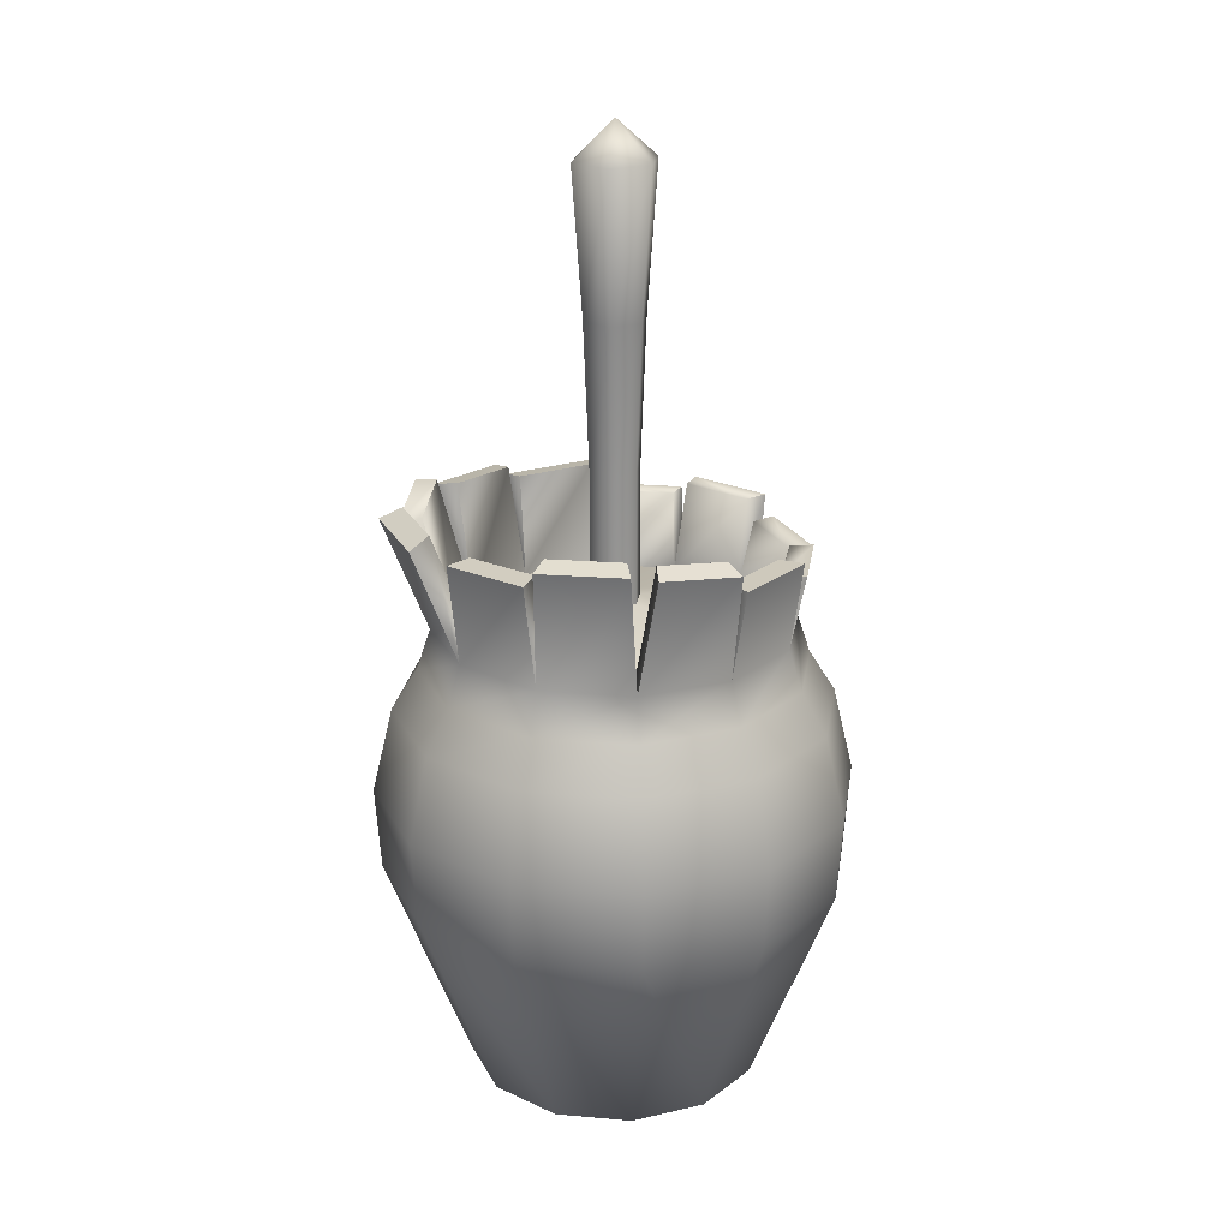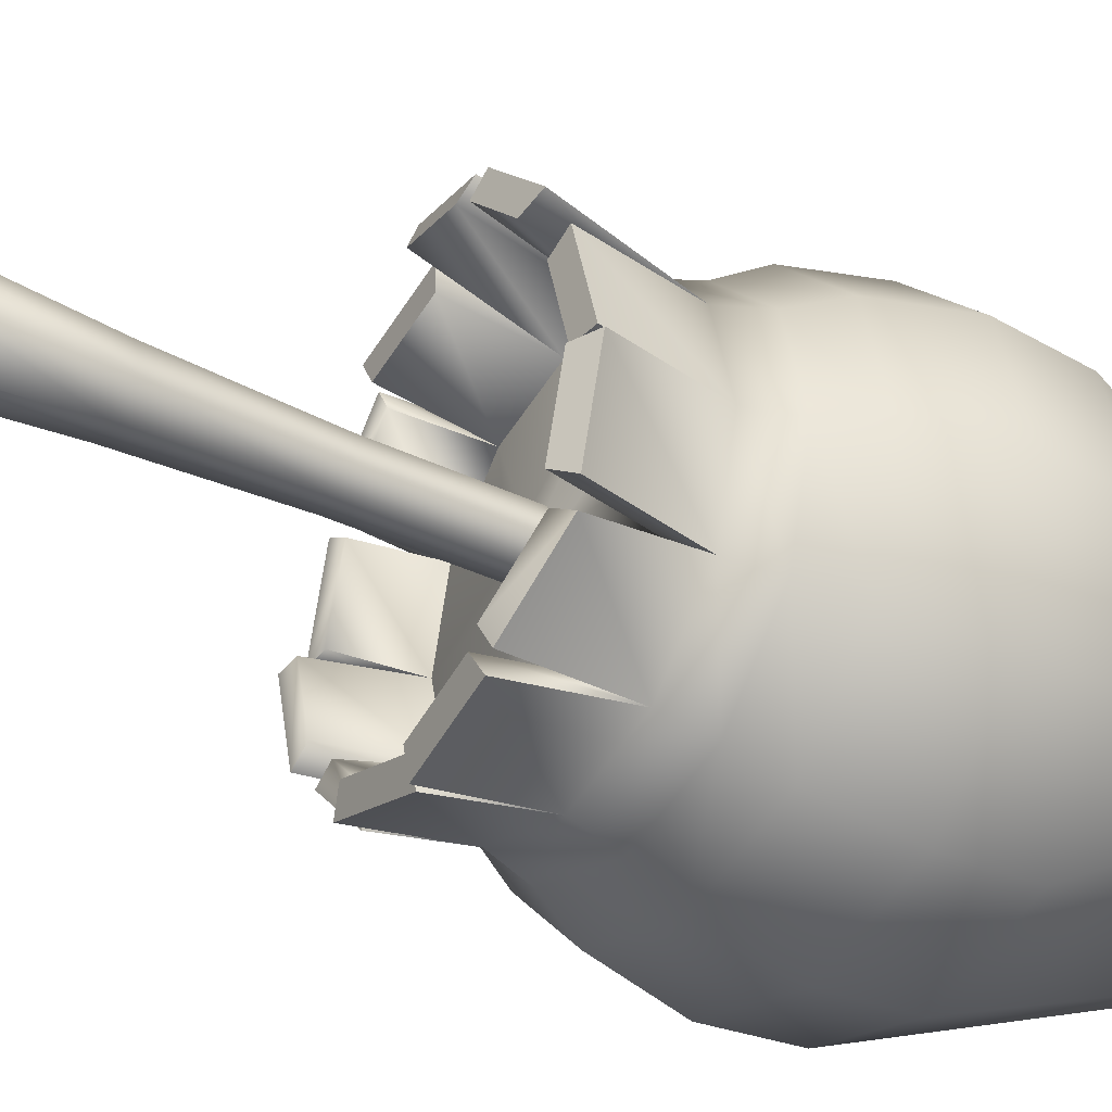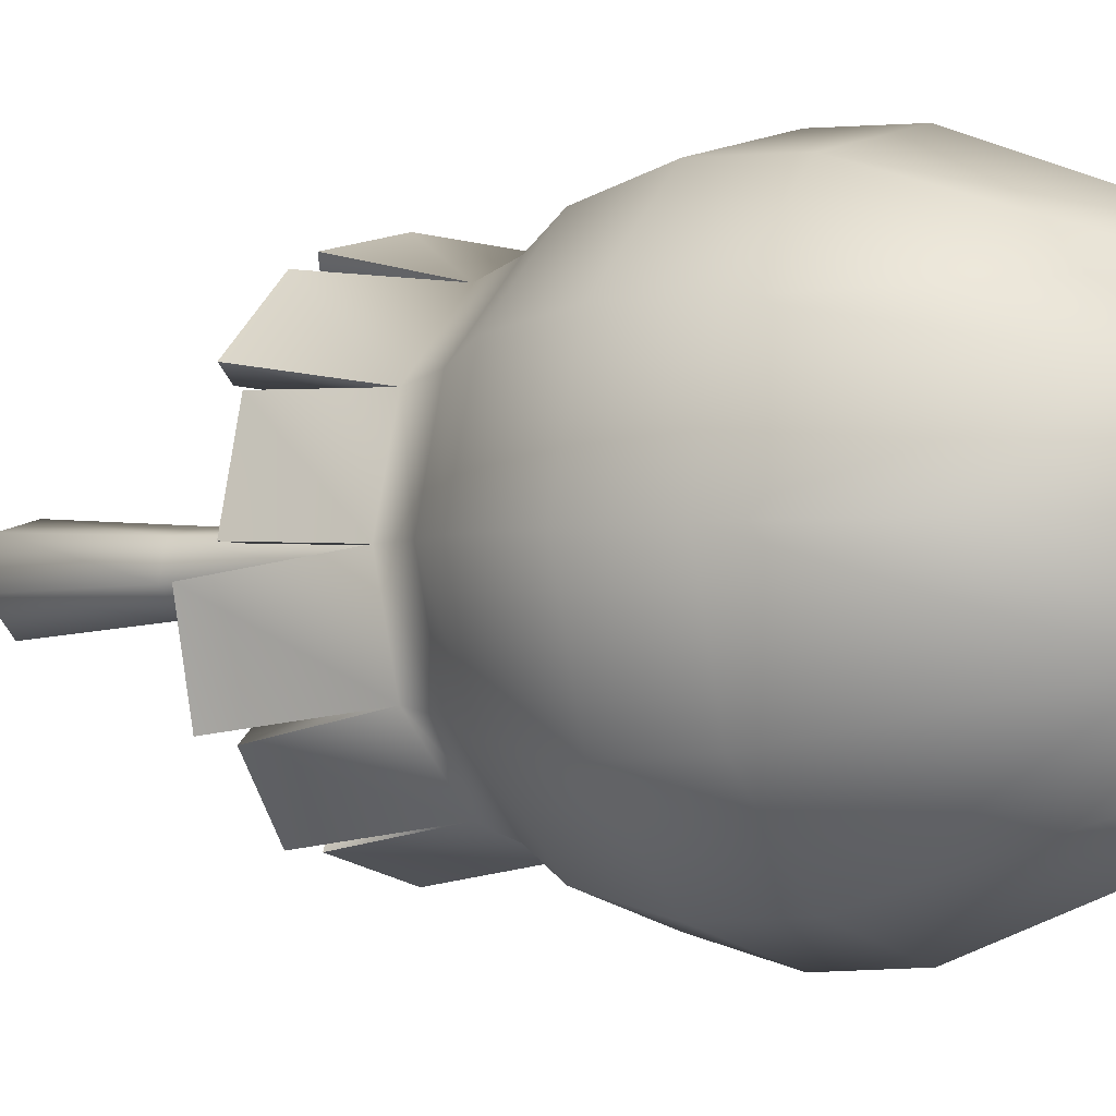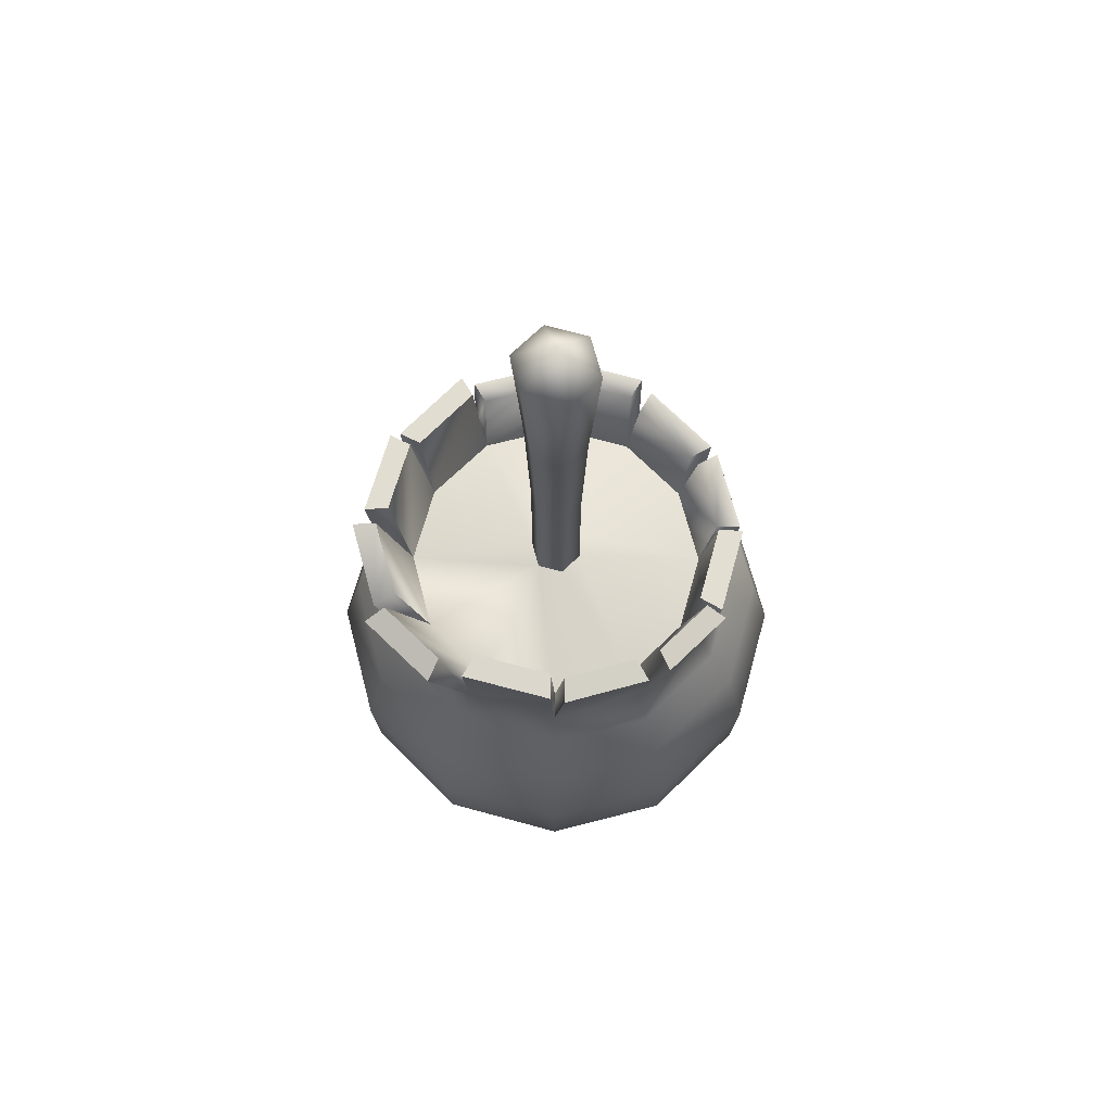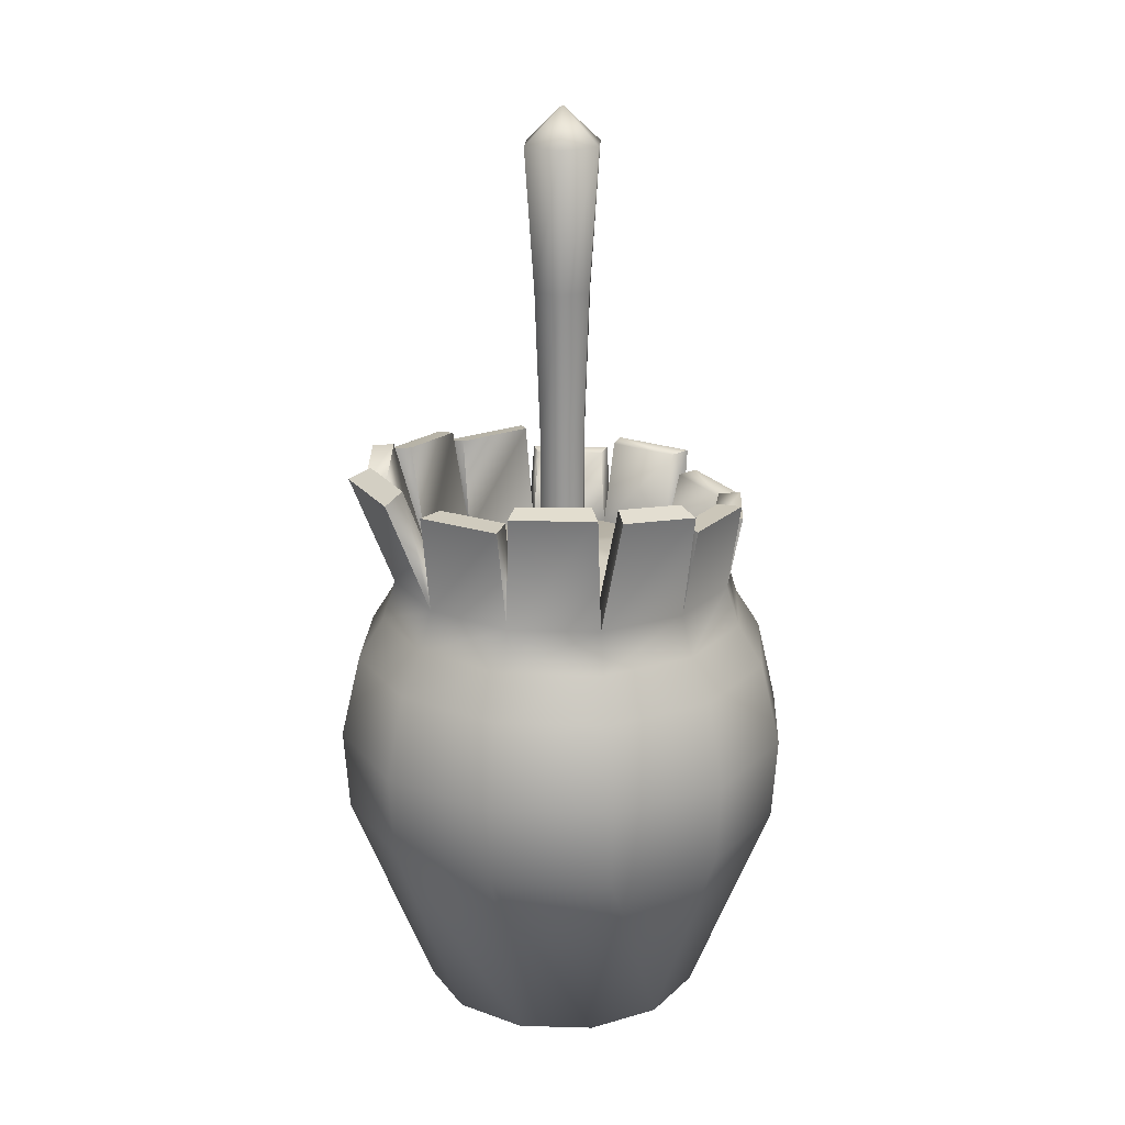
<metadata>
{"format":"obj","ext":"obj","renderer":"f3d","projection":"perspective","resolution":1024,"background":"white","views":[{"elev":22.5,"azim":-36.5,"up":"+Y"},{"elev":-35.4,"azim":-122.8,"up":"+Z"},{"elev":-3.1,"azim":-52.8,"up":"+Z"},{"elev":67.9,"azim":-59.6,"up":"+Y"},{"elev":20.9,"azim":-42.2,"up":"+Y"}]}
</metadata>
<code>
g ButterChurn
v -27.67 40.55 15.97
v -25.28 52.06 14.6
v -29.19 52.06 4e-06
v -31.95 40.55 4e-06
v -15.97 40.55 27.67
v -14.6 52.06 25.28
v -25.28 52.06 14.6
v -27.67 40.55 15.97
v 4e-06 40.55 31.95
v 4e-06 52.06 29.19
v 15.97 40.55 27.67
v 14.6 52.06 25.28
v 4e-06 52.06 29.19
v 4e-06 40.55 31.95
v 27.67 40.55 15.97
v 25.28 52.06 14.6
v 14.6 52.06 25.28
v 15.97 40.55 27.67
v 31.95 40.55 -4e-06
v 29.19 52.06 -4e-06
v 27.67 40.55 -15.97
v 25.28 52.06 -14.6
v 15.97 40.55 -27.67
v 14.6 52.06 -25.28
v -7e-06 40.55 -31.95
v -6e-06 52.06 -29.19
v -15.97 40.55 -27.67
v -14.6 52.06 -25.28
v -27.67 40.55 -15.97
v -25.28 52.06 -14.6
v -25.28 52.06 -14.6
v -27.67 40.55 -15.97
v 10.2 63.14 -17.67
v 11.93 63.14 -20.67
v 12.26 76.44 -22.63
v -31.2 29.19 4e-06
v -27.02 29.19 15.6
v -27.02 29.19 15.6
v -15.6 29.19 27.02
v -27.02 29.19 -15.6
v 4e-06 29.19 31.2
v 4e-06 29.19 31.2
v 15.6 29.19 27.02
v 15.6 29.19 27.02
v 27.02 29.19 15.6
v 31.2 29.19 -4e-06
v 27.02 29.19 -15.6
v 15.6 29.19 -27.02
v -7e-06 29.19 -31.2
v -15.6 29.19 -27.02
v -27.02 29.19 -15.6
v -22.26 57.6 12.85
v -25.7 57.6 4e-06
v -12.85 57.6 22.26
v -22.26 57.6 12.85
v -22.26 57.6 -12.85
v 3e-06 57.6 25.7
v 12.85 57.6 22.26
v 3e-06 57.6 25.7
v 22.26 57.6 12.85
v 12.85 57.6 22.26
v 25.7 57.6 -3e-06
v 22.26 57.6 -12.85
v 12.85 57.6 -22.26
v -6e-06 57.6 -25.7
v -12.85 57.6 -22.26
v -22.26 57.6 -12.85
v -20.67 63.14 -11.93
v -17.67 63.14 -10.2
v -20.48 77.79 -13.27
v -13.03 80.42 20
v -14.54 79.66 22.76
v -11.93 63.14 20.67
v -23.87 63.14 4e-06
v -20.41 63.14 3e-06
v -26.02 79.89 -2.71
v -29.06 78.48 -2.587
v -20.41 63.14 3e-06
v -17.67 63.14 -10.2
v -23.61 80.14 -12.66
v -0 0 -1e-06
v 19.84 0 -4e-06
v 17.19 -0 9.922
v -0 0 -1e-06
v 9.922 -1e-06 17.19
v 2e-06 -1e-06 19.84
v -9.922 -1e-06 17.19
v -17.19 -0 9.922
v -20.12 80.4 13.12
v -22.84 79.64 14.71
v -14.54 79.66 22.76
v -13.03 80.42 20
v 19.75 72.19 10.55
v 22.63 72.19 12.21
v 25.7 72.19 0.7443
v 22.38 72.19 0.7443
v 0.6493 75.31 22.38
v 0.6493 75.31 25.76
v 12.32 75.31 22.63
v 10.63 75.31 19.7
v 12.03 72.94 18.91
v 13.63 72.94 21.66
v 21.66 72.94 13.63
v 18.91 72.94 12.03
v -11.71 79.07 24.41
v -1.173 78.1 27.06
v -1.173 79.15 24.19
v -10.18 79.97 21.92
v 12.26 76.44 -22.63
v 0.6972 75.9 -25.68
v 0.6972 76.48 -22.38
v 10.59 76.94 -19.77
v 18.83 73.13 -12.18
v 21.5 73.13 -13.72
v 13.72 73.13 -21.5
v 12.18 73.13 -18.83
v 22.39 74.81 -0.8806
v 25.63 74.81 -0.8806
v 22.63 74.81 -12.05
v 19.83 74.81 -10.43
v -23.61 80.14 -12.66
v -26.25 78.77 -14.22
v -29.06 78.48 -2.587
v -26.02 79.89 -2.71
v -13.73 79.6 -20.27
v -15.29 79.18 -23.07
v -23.19 77.07 -14.89
v -20.48 77.79 -13.27
v -22.37 77.21 0.6006
v -25.78 76.91 0.6006
v -22.63 77.19 12.37
v -19.69 77.44 10.67
v -0.7443 77.93 -22.99
v -0.7443 77.36 -26.26
v -12.21 77.89 -23.24
v -10.55 78.39 -20.4
v -26.02 79.89 -2.71
v -14.54 79.66 22.76
v -22.84 79.64 14.71
v -20.67 63.14 11.93
v 9.922 1e-06 -17.19
v 17.19 0 -9.922
v -4e-06 1e-06 -19.84
v -9.922 1e-06 -17.19
v -17.19 0 -9.922
v -19.84 0 2e-06
v -12.85 57.6 -22.26
v -20.67 63.14 -11.93
v -11.93 63.14 -20.67
v -11.93 63.14 -20.67
v -5e-06 63.14 -23.87
v 11.93 63.14 -20.67
v 20.67 63.14 -11.93
v 23.87 63.14 -3e-06
v 20.67 63.14 11.93
v 11.93 63.14 20.67
v 11.93 63.14 20.67
v 3e-06 63.14 23.87
v 3e-06 63.14 23.87
v -11.93 63.14 20.67
v -23.87 63.14 4e-06
v -20.67 63.14 11.93
v -17.19 0 -9.922
v -19.84 0 2e-06
v -9.922 1e-06 -17.19
v -17.19 0 -9.922
v -4e-06 1e-06 -19.84
v 9.922 1e-06 -17.19
v 17.19 0 -9.922
v 19.84 0 -4e-06
v 17.19 -0 9.922
v 9.922 -1e-06 17.19
v 2e-06 -1e-06 19.84
v 9.922 -1e-06 17.19
v -17.19 -0 9.922
v 13.72 73.13 -21.5
v 21.5 73.13 -13.72
v 11.93 63.14 -20.67
v 10.2 63.14 -17.67
v 13.72 73.13 -21.5
v 10.2 63.14 -17.67
v 17.67 63.14 -10.2
v 18.83 73.13 -12.18
v 12.18 73.13 -18.83
v 17.67 63.14 -10.2
v 20.67 63.14 -11.93
v 21.5 73.13 -13.72
v 0.6972 75.9 -25.68
v 12.26 76.44 -22.63
v -5e-06 63.14 -23.87
v -4e-06 63.14 -20.41
v 0.6972 76.48 -22.38
v 0.6972 75.9 -25.68
v -4e-06 63.14 -20.41
v 10.2 63.14 -17.67
v 10.59 76.94 -19.77
v 0.6972 76.48 -22.38
v -10.2 63.14 17.67
v 10.59 76.94 -19.77
v -12.21 77.89 -23.24
v -0.7443 77.36 -26.26
v -11.93 63.14 -20.67
v -10.2 63.14 -17.67
v -10.55 78.39 -20.4
v -12.21 77.89 -23.24
v -10.2 63.14 -17.67
v -4e-06 63.14 -20.41
v -0.7443 77.93 -22.99
v -10.55 78.39 -20.4
v -4e-06 63.14 -20.41
v -5e-06 63.14 -23.87
v -0.7443 77.36 -26.26
v -0.7443 77.93 -22.99
v -23.19 77.07 -14.89
v -23.19 77.07 -14.89
v -15.29 79.18 -23.07
v 3e-06 63.14 23.87
v 3e-06 63.14 20.41
v -1.173 79.15 24.19
v -23.19 77.07 -14.89
v -17.67 63.14 -10.2
v -10.2 63.14 -17.67
v -13.73 79.6 -20.27
v -20.48 77.79 -13.27
v -10.2 63.14 -17.67
v -11.93 63.14 -20.67
v -15.29 79.18 -23.07
v -13.73 79.6 -20.27
v -29.06 78.48 -2.587
v -26.25 78.77 -14.22
v 12.32 75.31 22.63
v 10.2 63.14 17.67
v 3e-06 63.14 20.41
v 0.6493 75.31 22.38
v -9.922 -1e-06 17.19
v 2e-06 -1e-06 19.84
v -17.67 63.14 -10.2
v -20.67 63.14 -11.93
v -26.25 78.77 -14.22
v -23.61 80.14 -12.66
v -23.87 63.14 4e-06
v -22.63 77.19 12.37
v -25.78 76.91 0.6006
v -20.67 63.14 11.93
v -17.67 63.14 10.2
v -19.69 77.44 10.67
v -22.63 77.19 12.37
v -17.67 63.14 10.2
v -20.41 63.14 3e-06
v -22.37 77.21 0.6006
v -19.69 77.44 10.67
v -20.41 63.14 3e-06
v -23.87 63.14 4e-06
v -25.78 76.91 0.6006
v -22.37 77.21 0.6006
v 10.63 75.31 19.7
v 20.67 63.14 11.93
v 17.67 63.14 10.2
v -10.2 63.14 17.67
v -17.67 63.14 10.2
v -20.12 80.4 13.12
v -13.03 80.42 20
v -17.67 63.14 10.2
v -20.67 63.14 11.93
v -22.84 79.64 14.71
v -20.12 80.4 13.12
v -11.93 63.14 20.67
v -1.173 78.1 27.06
v -11.71 79.07 24.41
v 21.66 72.94 13.63
v -1.173 78.1 27.06
v 3e-06 63.14 20.41
v -10.2 63.14 17.67
v -10.18 79.97 21.92
v -1.173 79.15 24.19
v -10.2 63.14 17.67
v -11.93 63.14 20.67
v -11.71 79.07 24.41
v -10.18 79.97 21.92
v 13.63 72.94 21.66
v 10.2 63.14 17.67
v 0.6493 75.31 25.76
v 11.93 63.14 20.67
v 10.2 63.14 17.67
v 10.63 75.31 19.7
v 12.32 75.31 22.63
v 23.87 63.14 -3e-06
v 20.41 63.14 -2e-06
v 20.41 63.14 -2e-06
v 17.67 63.14 10.2
v 19.75 72.19 10.55
v 3e-06 63.14 20.41
v 3e-06 63.14 23.87
v 0.6493 75.31 25.76
v 0.6493 75.31 22.38
v 21.66 72.94 13.63
v 13.63 72.94 21.66
v 22.38 72.19 0.7443
v 22.63 72.19 12.21
v 17.67 63.14 10.2
v 17.67 63.14 10.2
v 10.2 63.14 17.67
v 12.03 72.94 18.91
v 18.91 72.94 12.03
v 11.93 63.14 20.67
v 22.63 74.81 -12.05
v 25.7 72.19 0.7443
v 22.63 72.19 12.21
v 25.63 74.81 -0.8806
v 25.7 72.19 0.7443
v 22.63 74.81 -12.05
v 20.67 63.14 -11.93
v 17.67 63.14 -10.2
v 20.41 63.14 -2e-06
v 22.39 74.81 -0.8806
v 20.67 63.14 11.93
v 19.83 74.81 -10.43
v -17.19 -0 9.922
v 17.67 63.14 -10.2
v 20.41 63.14 -2e-06
v 23.87 63.14 -3e-06
v 25.63 74.81 -0.8806
f 215 216 150
f 151 200 201
f 200 151 150
f 65 150 151
f 150 65 66
f 26 66 65
f 66 26 28
f 27 28 26
f 28 27 29
f 50 29 27
f 29 50 51
f 166 51 50
f 29 30 28
f 67 28 30
f 28 67 66
f 152 188 189
f 188 152 151
f 64 151 152
f 151 64 65
f 24 65 64
f 65 24 26
f 25 26 24
f 26 25 27
f 49 27 25
f 27 49 50
f 165 50 49
f 50 165 166
f 153 176 177
f 176 153 152
f 63 152 153
f 152 63 64
f 22 64 63
f 64 22 24
f 23 24 22
f 24 23 25
f 48 25 23
f 25 48 49
f 167 49 48
f 49 167 165
f 154 306 309
f 306 154 153
f 62 153 154
f 153 62 63
f 20 63 62
f 63 20 22
f 21 22 20
f 22 21 23
f 47 23 21
f 23 47 48
f 168 48 47
f 48 168 167
f 47 169 168
f 169 47 46
f 21 46 47
f 46 21 19
f 20 19 21
f 19 20 16
f 62 16 20
f 16 62 60
f 154 60 62
f 60 154 155
f 307 155 154
f 155 307 308
f 156 296 297
f 296 156 155
f 61 155 156
f 155 61 60
f 17 60 61
f 60 17 16
f 15 16 17
f 16 15 19
f 45 19 15
f 19 45 46
f 170 46 45
f 46 170 169
f 17 18 15
f 44 15 18
f 15 44 45
f 171 45 44
f 45 171 170
f 44 172 171
f 53 52 162
f 52 53 3
f 31 3 53
f 3 31 4
f 32 4 31
f 4 32 40
f 53 56 31
f 56 53 161
f 162 161 53
f 1 2 3
f 52 3 2
f 3 4 1
f 36 1 4
f 1 36 37
f 175 37 36
f 4 40 36
f 163 36 40
f 36 163 164
f 36 164 175
f 147 56 148
f 161 148 56
f 148 161 229
f 229 230 148
f 149 148 214
f 148 149 147
f 140 138 139
f 138 140 160
f 55 160 140
f 160 55 54
f 7 54 55
f 54 7 6
f 5 6 7
f 6 5 9
f 39 9 5
f 9 39 41
f 236 41 39
f 9 10 6
f 57 6 10
f 6 57 54
f 159 54 57
f 54 159 160
f 7 8 5
f 38 5 8
f 5 38 39
f 235 39 38
f 39 235 236
f 38 318 235
f 242 241 140
f 241 242 243
f 158 231 282
f 231 158 157
f 59 157 158
f 157 59 58
f 13 58 59
f 58 13 12
f 11 12 13
f 13 14 11
f 42 11 14
f 11 42 43
f 174 43 42
f 42 173 174
f 268 267 158
f 267 268 269
f 84 145 144
f 145 84 146
f 141 142 84
f 82 84 142
f 86 84 85
f 84 86 87
f 146 81 88
f 87 88 81
f 81 143 141
f 143 81 144
f 83 81 82
f 81 83 85
f 35 33 34
f 33 35 199
f 70 68 69
f 68 70 220
f 73 71 72
f 71 73 198
f 76 74 75
f 74 76 77
f 80 78 79
f 78 80 137
f 91 89 90
f 89 91 92
f 95 93 94
f 93 95 96
f 96 287 288
f 287 96 310
f 300 299 93
f 299 300 316
f 99 97 98
f 97 99 100
f 103 101 102
f 101 103 104
f 104 257 258
f 257 104 270
f 281 280 101
f 280 281 305
f 107 105 106
f 105 107 108
f 111 109 110
f 109 111 112
f 115 113 114
f 113 115 116
f 116 178 179
f 178 116 180
f 187 185 186
f 185 187 113
f 119 117 118
f 117 119 120
f 312 120 311
f 120 312 319
f 322 320 321
f 320 322 117
f 123 121 122
f 121 123 124
f 127 125 126
f 125 127 128
f 131 129 130
f 129 131 132
f 135 133 134
f 133 135 136
f 181 183 184
f 183 181 182
f 192 190 191
f 190 192 193
f 196 194 195
f 194 196 197
f 204 202 203
f 202 204 205
f 208 206 207
f 206 208 209
f 212 210 211
f 210 212 213
f 227 225 226
f 225 227 228
f 234 232 233
f 232 234 256
f 239 237 238
f 237 239 240
f 246 244 245
f 244 246 247
f 250 248 249
f 248 250 251
f 254 252 253
f 252 254 255
f 261 259 260
f 259 261 262
f 265 263 264
f 263 265 266
f 217 219 271
f 219 217 218
f 274 272 273
f 272 274 275
f 278 276 277
f 276 278 279
f 285 283 284
f 283 285 286
f 291 289 290
f 289 291 298
f 294 292 293
f 292 294 295
f 303 301 302
f 301 303 304
f 315 313 314
f 313 315 317
f 223 221 222
f 221 223 224
v 17.67 63.14 10.2
v 20.41 63.14 -2e-06
v 3.349 66.34 0.8975
v -17.67 63.14 10.2
v -10.2 63.14 17.67
v -2.452 66.34 2.452
v 10.2 63.14 -17.67
v -4e-06 63.14 -20.41
v -0.8975 66.34 -3.349
v 10.2 63.14 17.67
v 0.8975 66.34 3.349
v 2.452 66.34 -2.452
v 4.008 122.9 -4.008
v 5.476 122.9 1.467
v 4.086 103.3 1.095
v 2.991 103.3 -2.991
v 1.467 122.9 5.476
v 1.095 103.3 4.086
v -4.008 122.9 4.008
v -2.991 103.3 2.991
v -5.476 122.9 -1.467
v -4.086 103.3 -1.095
v -1.467 122.9 -5.476
v -1.095 103.3 -4.086
v 3.349 84.14 0.8975
v 2.452 84.14 -2.452
v 0.8975 84.14 3.349
v -2.452 84.14 2.452
v -3.349 84.14 -0.8975
v -0.8975 84.14 -3.349
v 3.349 66.34 0.8975
v 2.452 66.34 -2.452
v 0.8975 66.34 3.349
v -2.452 66.34 2.452
v -3.349 66.34 -0.8975
v -0.8975 66.34 -3.349
v -10.2 63.14 -17.67
v -17.67 63.14 -10.2
v -3.349 66.34 -0.8975
v -20.41 63.14 3e-06
v -0 127.9 3e-06
v 17.67 63.14 -10.2
v 3e-06 63.14 20.41
f 361 360 362
f 360 361 359
f 331 359 361
f 359 331 330
f 329 330 331
f 331 334 329
f 326 361 362
f 361 326 328
f 326 327 328
f 327 333 328
f 333 327 365
f 325 333 332
f 365 332 333
f 332 323 325
f 324 325 323
f 325 324 334
f 364 334 324
f 334 364 329
f 335 338 345
f 338 335 337
f 336 337 335
f 337 336 340
f 339 340 336
f 340 339 342
f 341 342 339
f 342 341 344
f 343 344 341
f 344 343 346
f 363 335 345
f 335 363 336
f 339 336 363
f 355 353 347
f 348 347 353
f 347 348 338
f 346 338 348
f 338 346 345
f 343 345 346
f 345 343 363
f 341 363 343
f 363 341 339
f 338 337 347
f 349 347 337
f 347 349 355
f 356 355 349
f 337 340 349
f 350 349 340
f 349 350 356
f 357 356 350
f 340 342 350
f 351 350 342
f 350 351 357
f 358 357 351
f 342 344 351
f 352 351 344
f 351 352 358
f 354 358 352
f 344 346 352
f 348 352 346
f 352 348 354
f 353 354 348

</code>
